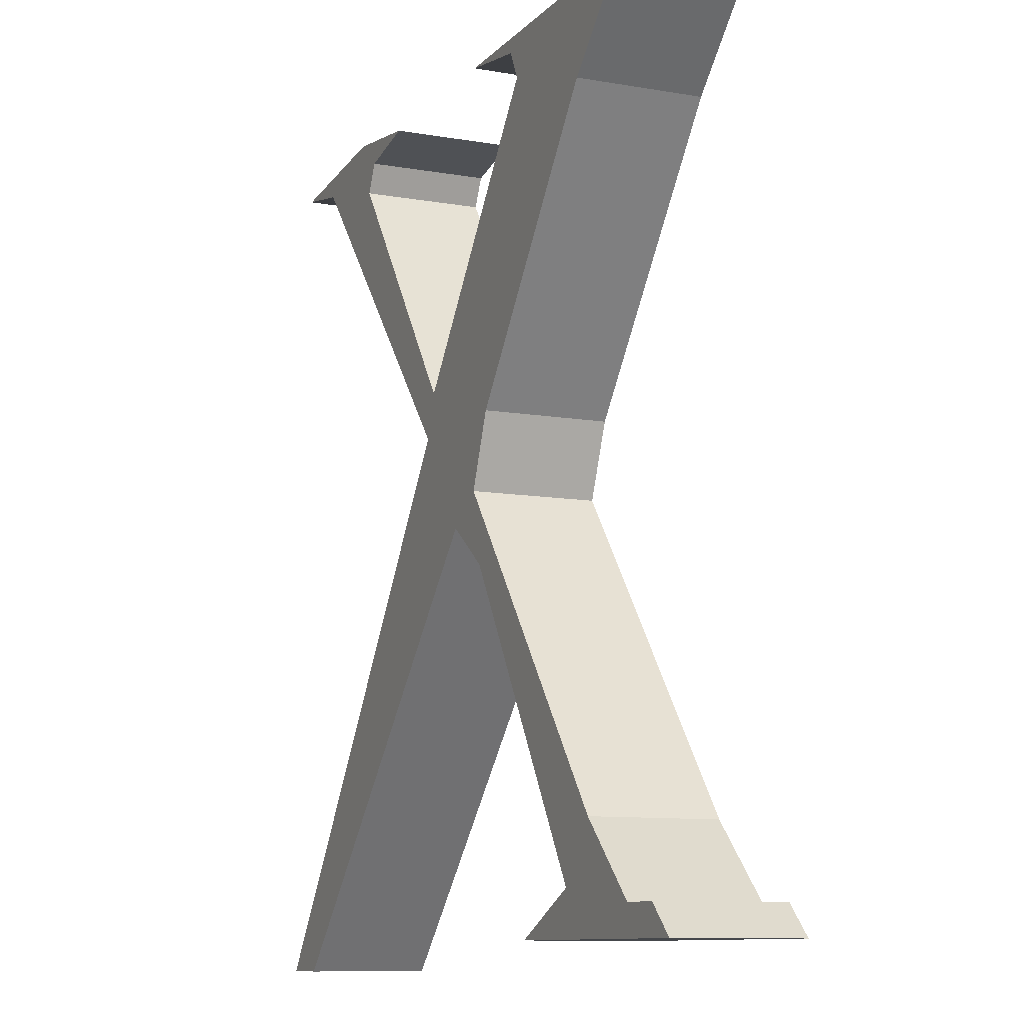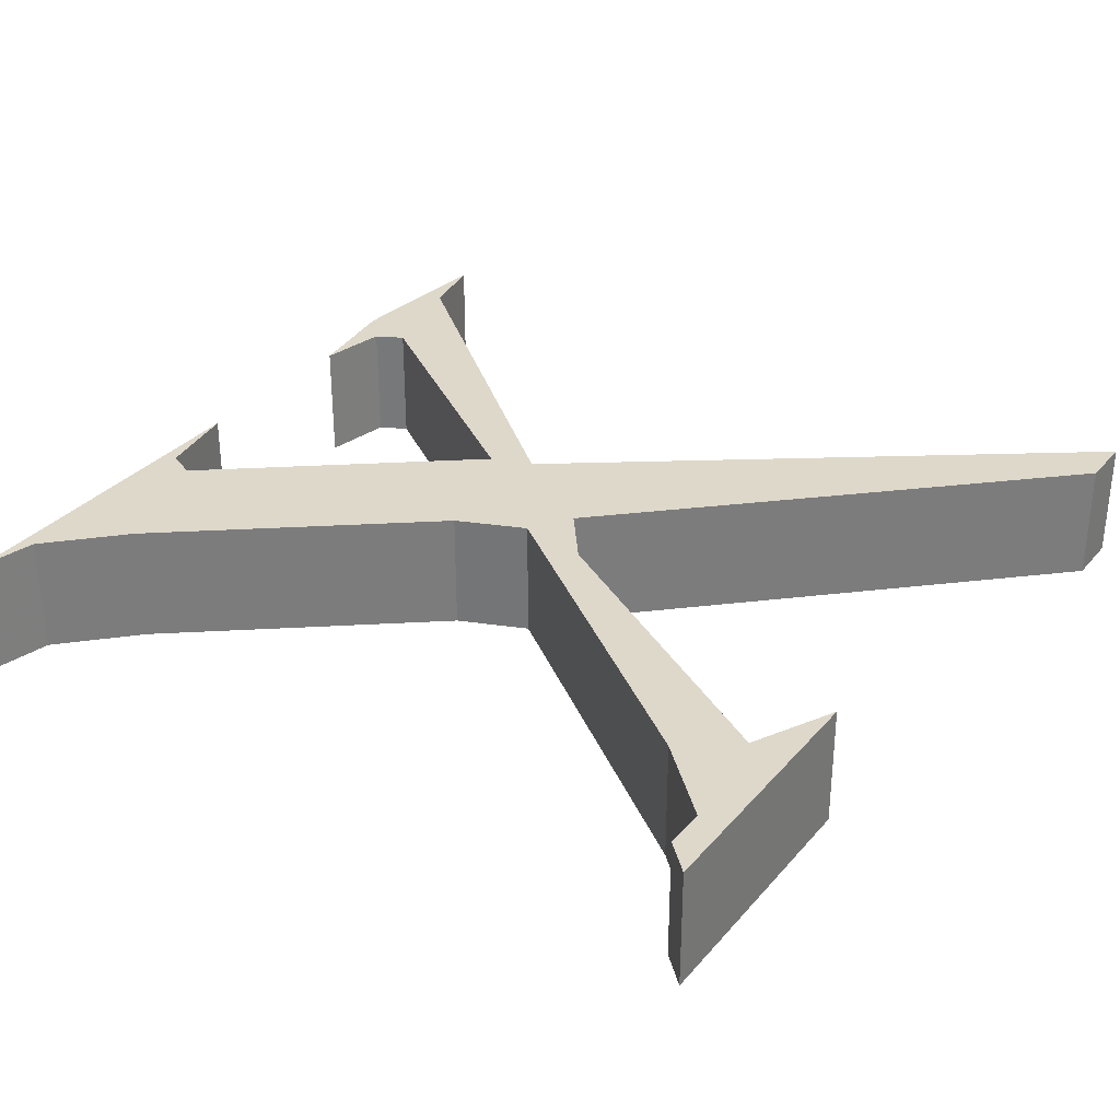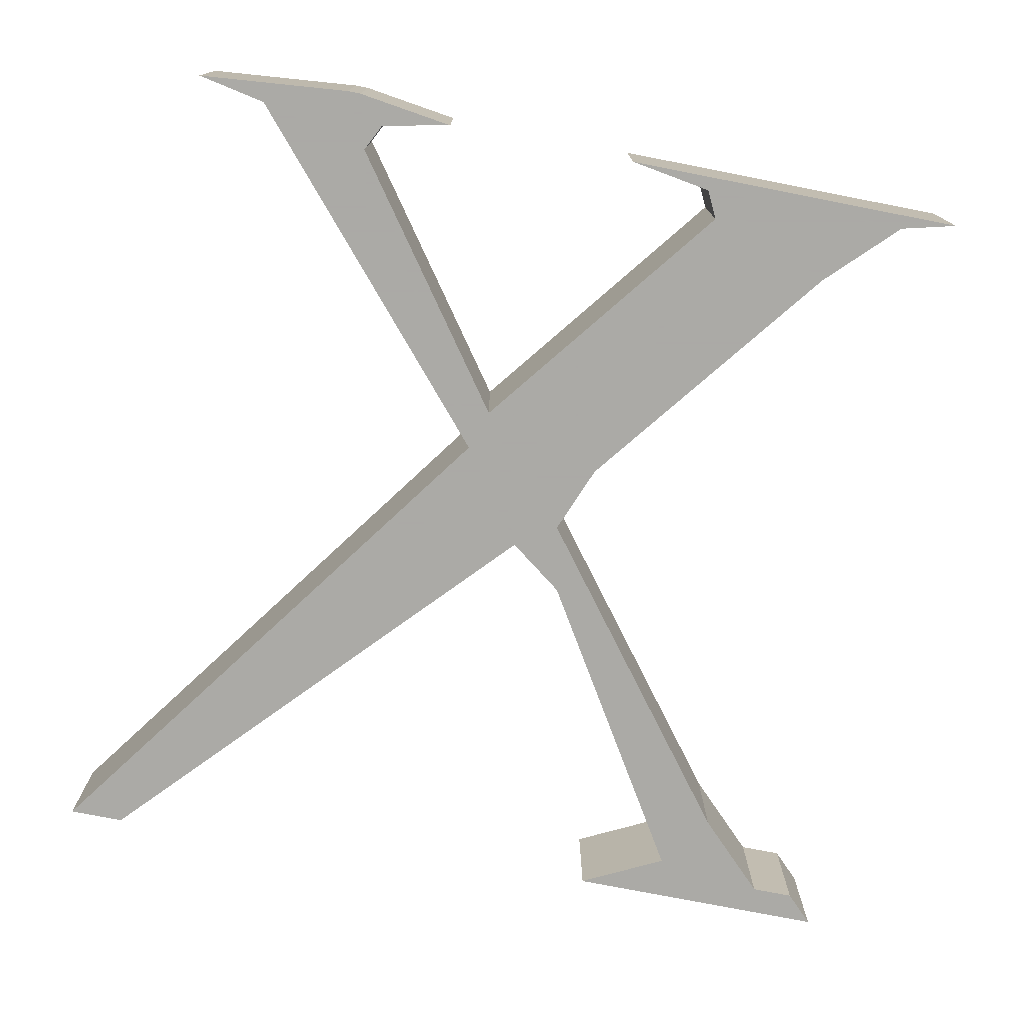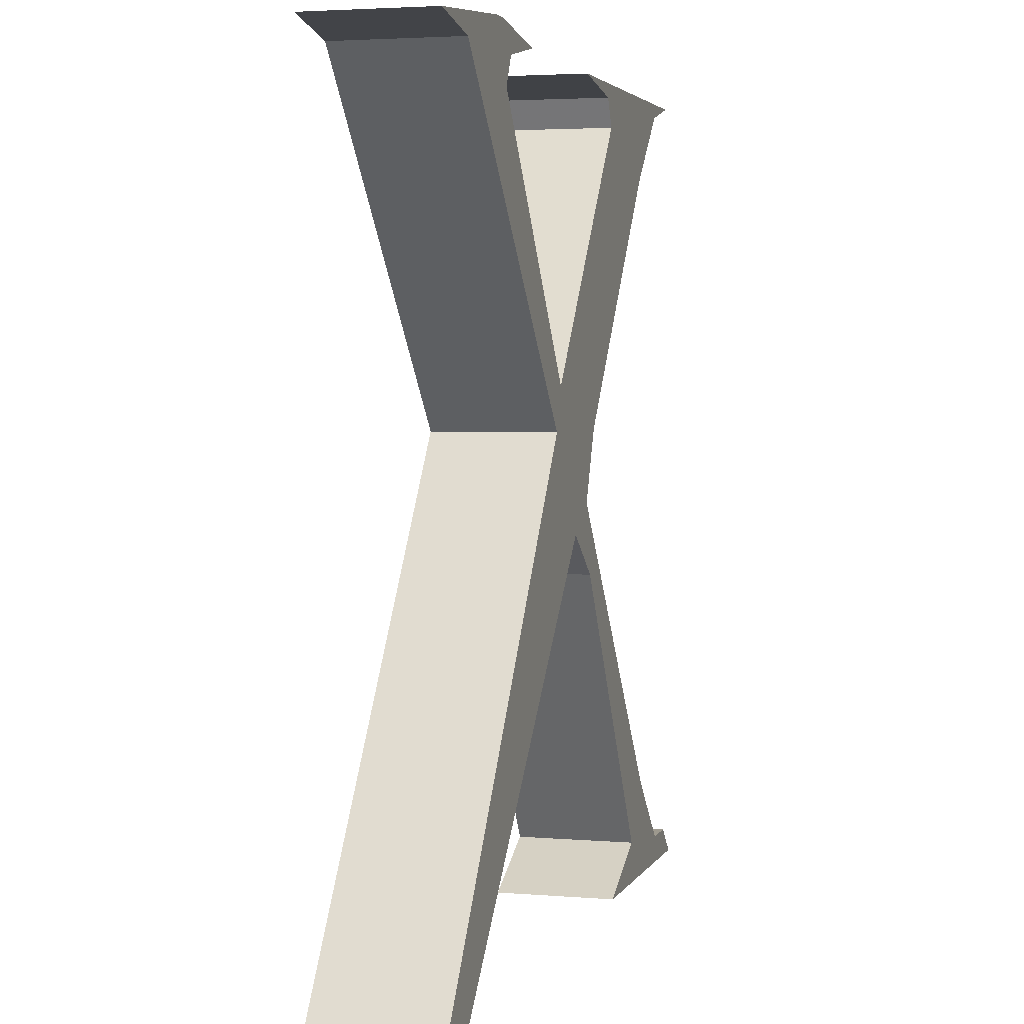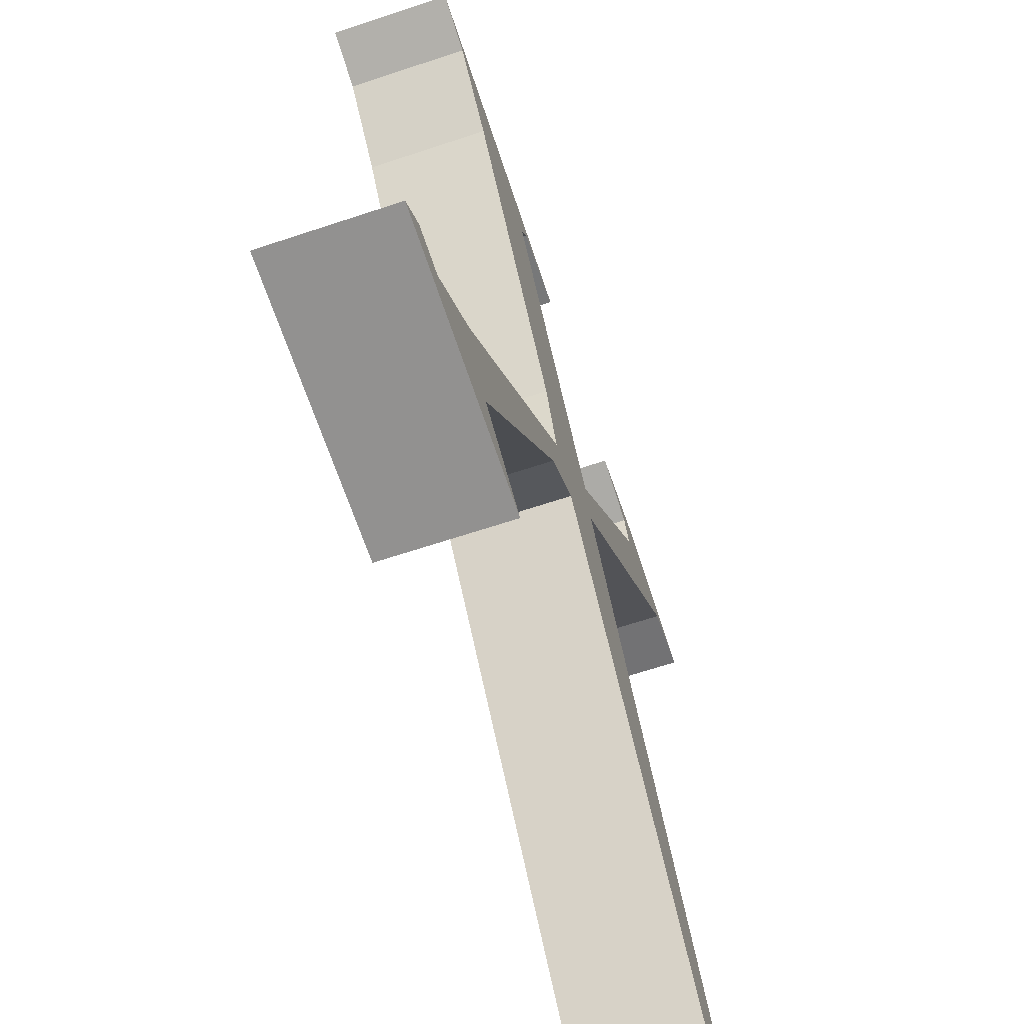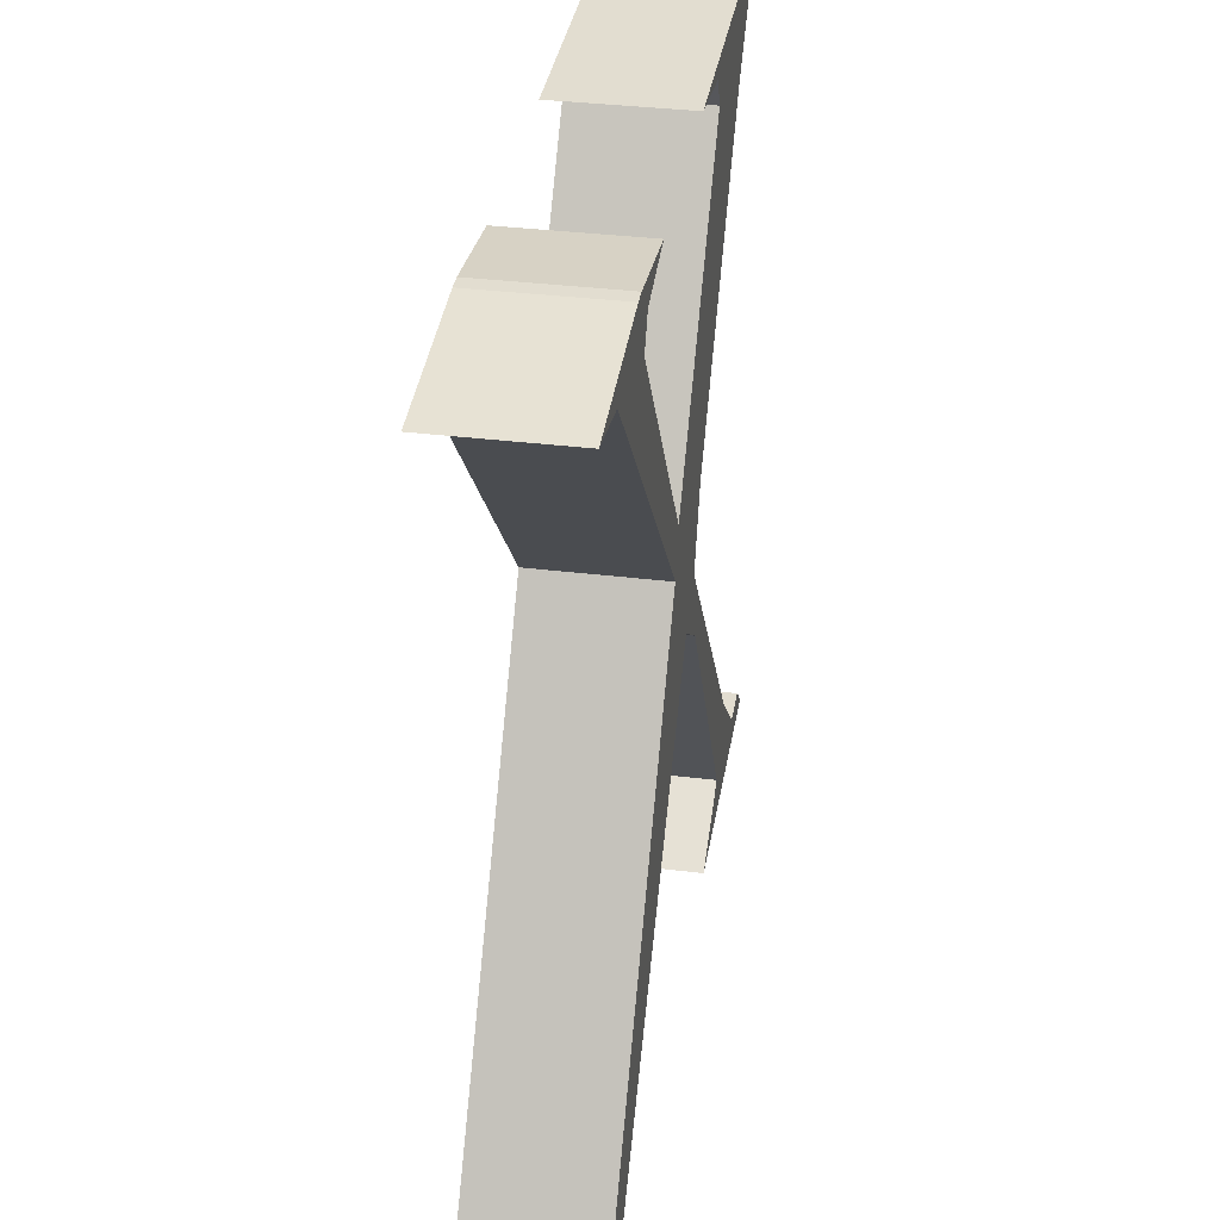
<metadata>
{"format":"obj","ext":"obj","renderer":"f3d","projection":"perspective","resolution":1024,"background":"white","views":[{"elev":-10.2,"azim":-113.9,"up":"+Y"},{"elev":31.6,"azim":-56.7,"up":"+Z"},{"elev":-75.7,"azim":168.9,"up":"+Z"},{"elev":3.4,"azim":105.7,"up":"+Y"},{"elev":-66.1,"azim":-71.6,"up":"+Y"},{"elev":35.3,"azim":99.2,"up":"+Y"}]}
</metadata>
<code>
o Object.1
v 12.19 15.49 2.184
v 12.45 15.49 2.184
v 15.24 15.24 2.184
v 13.97 14.99 2.184
v 8.89 9.144 2.184
v 15.49 0 2.184
v 14.48 0 2.184
v 7.62 7.366 2.184
v 6.604 6.604 2.184
v 3.302 1.27 2.184
v 4.826 0.508 2.184
v 0 0.508 2.184
v 0.508 1.016 2.184
v 1.27 1.016 2.184
v 2.54 2.286 2.184
v 6.858 7.874 2.184
v 6.35 9.144 2.184
v 2.794 13.72 2.184
v 1.524 14.99 2.184
v 0.508 15.24 2.184
v 6.858 15.24 2.184
v 5.334 14.99 2.184
v 5.08 14.48 2.184
v 8.636 9.906 2.184
v 11.94 14.48 2.184
v 11.68 14.99 2.184
v 10.41 15.24 2.184
v 12.19 15.49 0
v 12.45 15.49 0
v 15.24 15.24 0
v 13.97 14.99 0
v 8.89 9.144 0
v 15.49 0 0
v 14.48 0 0
v 7.62 7.366 0
v 6.604 6.604 0
v 3.302 1.27 0
v 4.826 0.508 0
v 0 0.508 0
v 0.508 1.016 0
v 1.27 1.016 0
v 2.54 2.286 0
v 6.858 7.874 0
v 6.35 9.144 0
v 2.794 13.72 0
v 1.524 14.99 0
v 0.508 15.24 0
v 6.858 15.24 0
v 5.334 14.99 0
v 5.08 14.48 0
v 8.636 9.906 0
v 11.94 14.48 0
v 11.68 14.99 0
v 10.41 15.24 0
f 22 19 18
f 23 22 18
f 17 23 18
f 18 45 17
f 45 44 17
f 17 44 16
f 24 17 16
f 24 16 9
f 8 24 9
f 9 36 8
f 36 35 8
f 8 35 7
f 7 5 8
f 25 8 5
f 4 25 5
f 5 32 4
f 32 31 4
f 4 31 3
f 4 3 2
f 3 30 2
f 30 29 2
f 2 29 1
f 1 25 2
f 25 1 26
f 26 53 25
f 53 52 25
f 25 52 24
f 52 51 24
f 24 51 23
f 51 50 23
f 50 51 44
f 43 44 51
f 36 43 51
f 37 43 36
f 42 43 37
f 42 37 41
f 42 41 14
f 15 42 14
f 14 10 15
f 10 16 15
f 16 43 15
f 14 11 10
f 11 38 10
f 38 37 10
f 10 37 9
f 39 38 11
f 12 39 11
f 11 13 12
f 13 40 12
f 41 40 13
f 41 38 40
f 40 39 12
f 39 40 38
f 13 11 14
f 14 41 13
f 37 38 41
f 43 42 15
f 51 52 35
f 32 35 52
f 35 32 34
f 32 33 34
f 34 33 6
f 7 34 6
f 6 33 5
f 53 28 52
f 29 52 28
f 29 31 52
f 54 28 53
f 28 54 27
f 1 28 27
f 27 54 26
f 54 53 26
f 26 1 27
f 29 28 1
f 29 30 31
f 31 30 3
f 32 52 31
f 33 32 5
f 25 4 2
f 7 6 5
f 35 34 7
f 36 51 35
f 37 36 9
f 8 25 24
f 9 16 10
f 44 43 16
f 45 50 44
f 45 49 50
f 50 49 22
f 22 49 21
f 49 48 21
f 21 48 20
f 19 21 20
f 20 47 19
f 47 46 19
f 47 48 46
f 48 47 20
f 49 46 48
f 45 46 49
f 46 45 18
f 17 24 23
f 23 50 22
f 19 46 18
f 21 19 22

</code>
